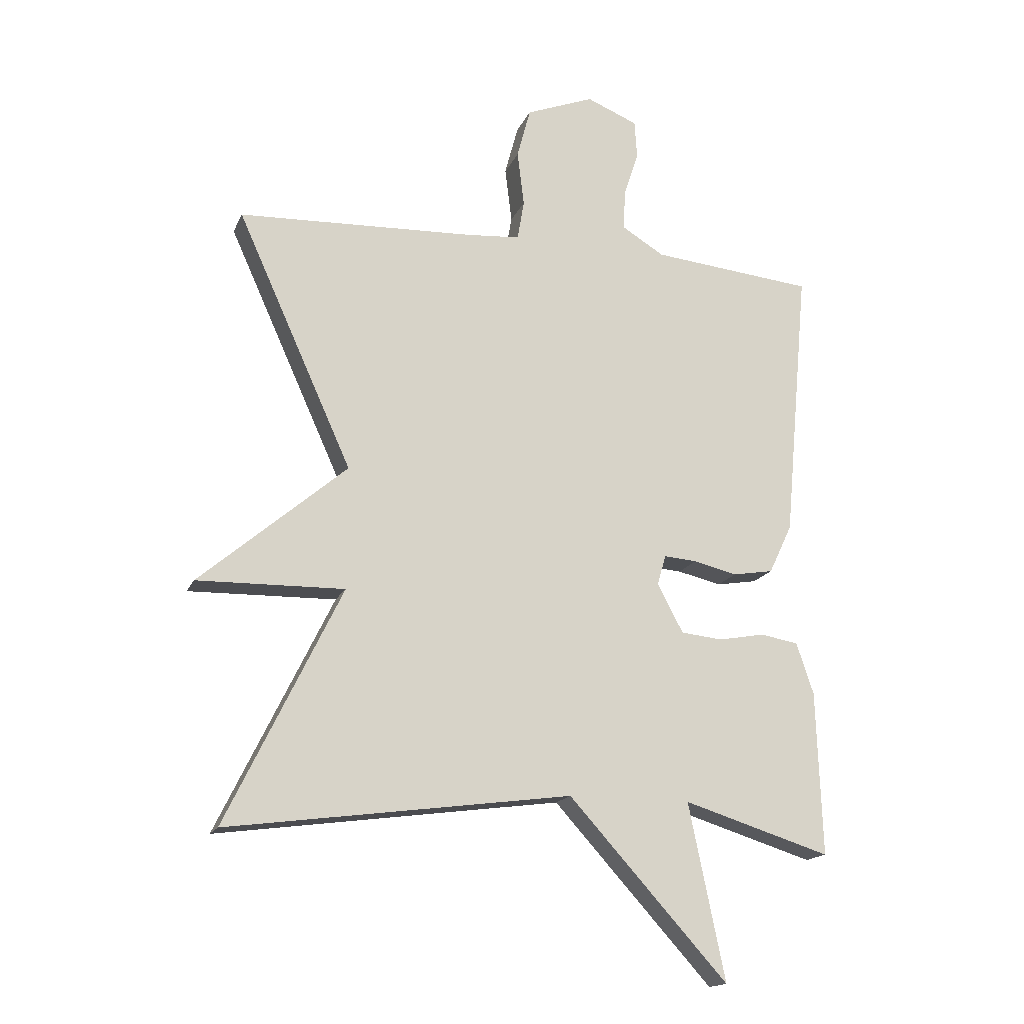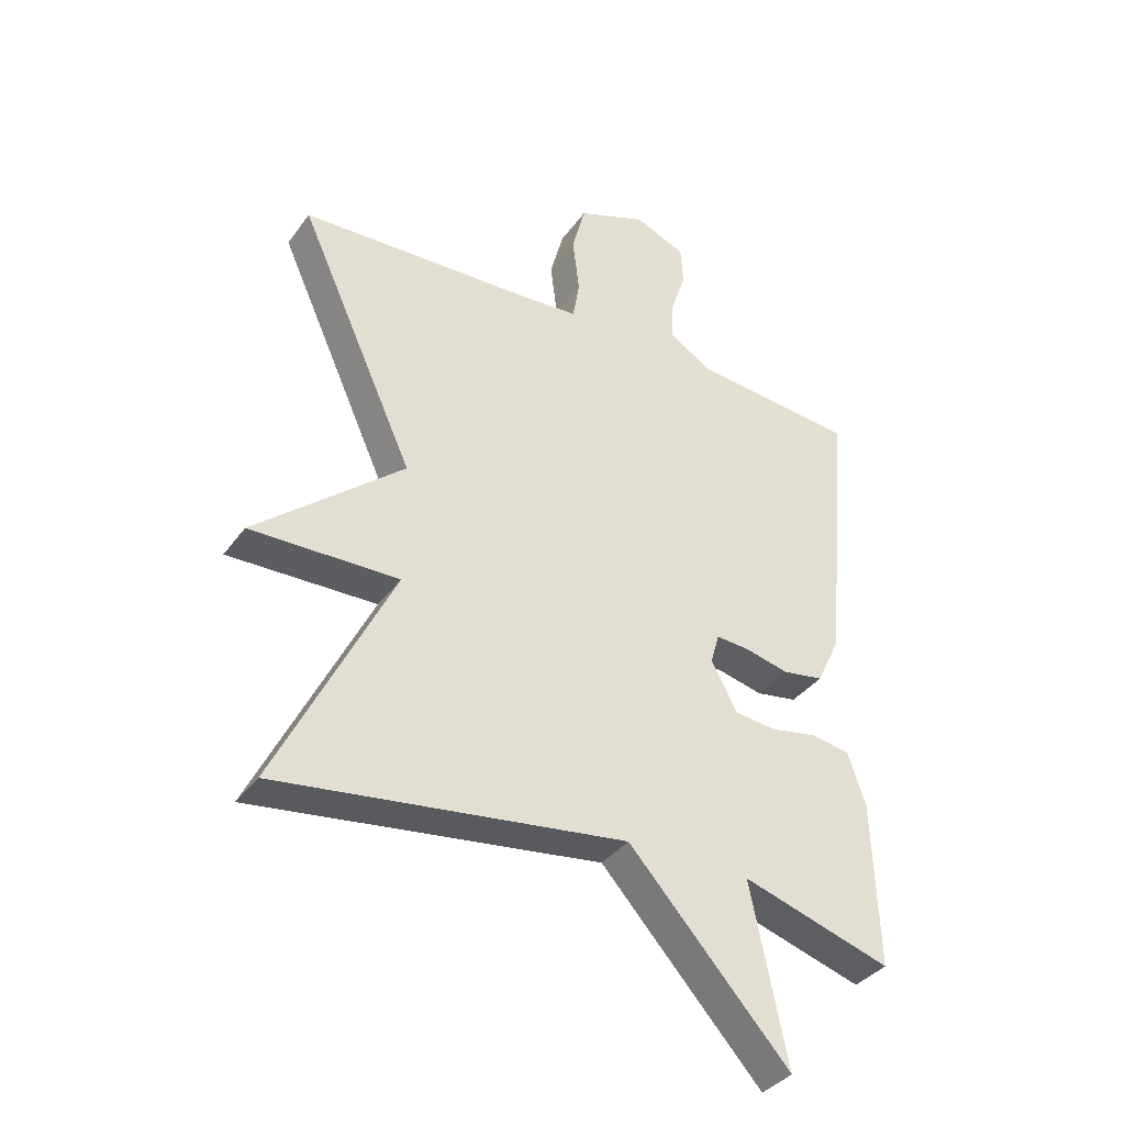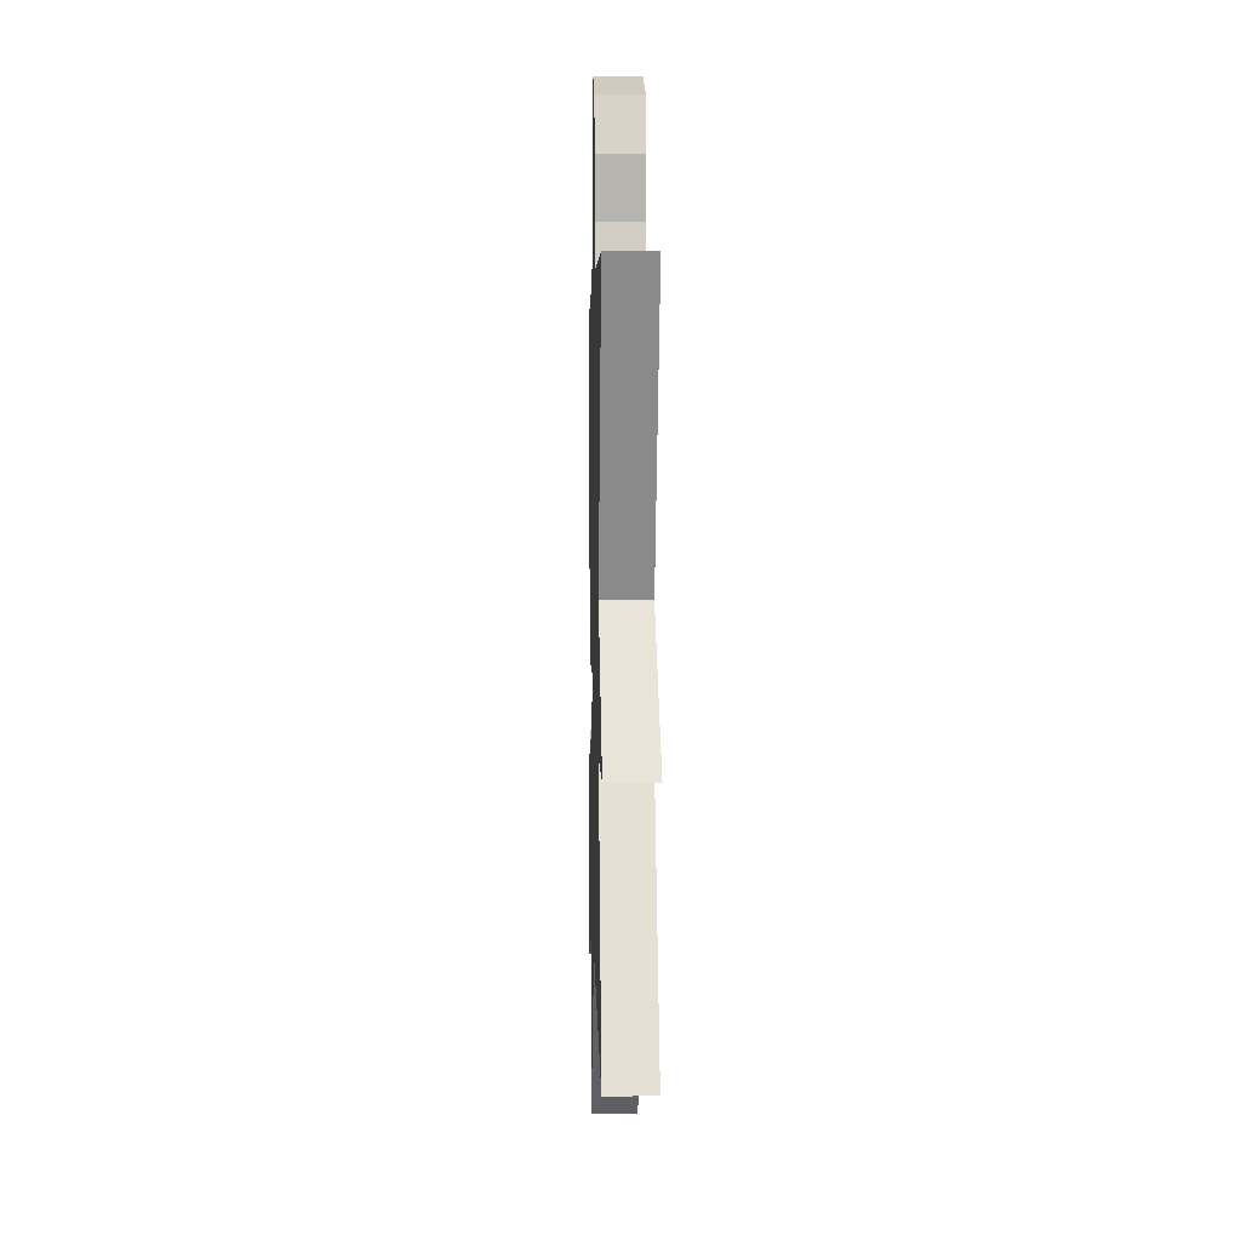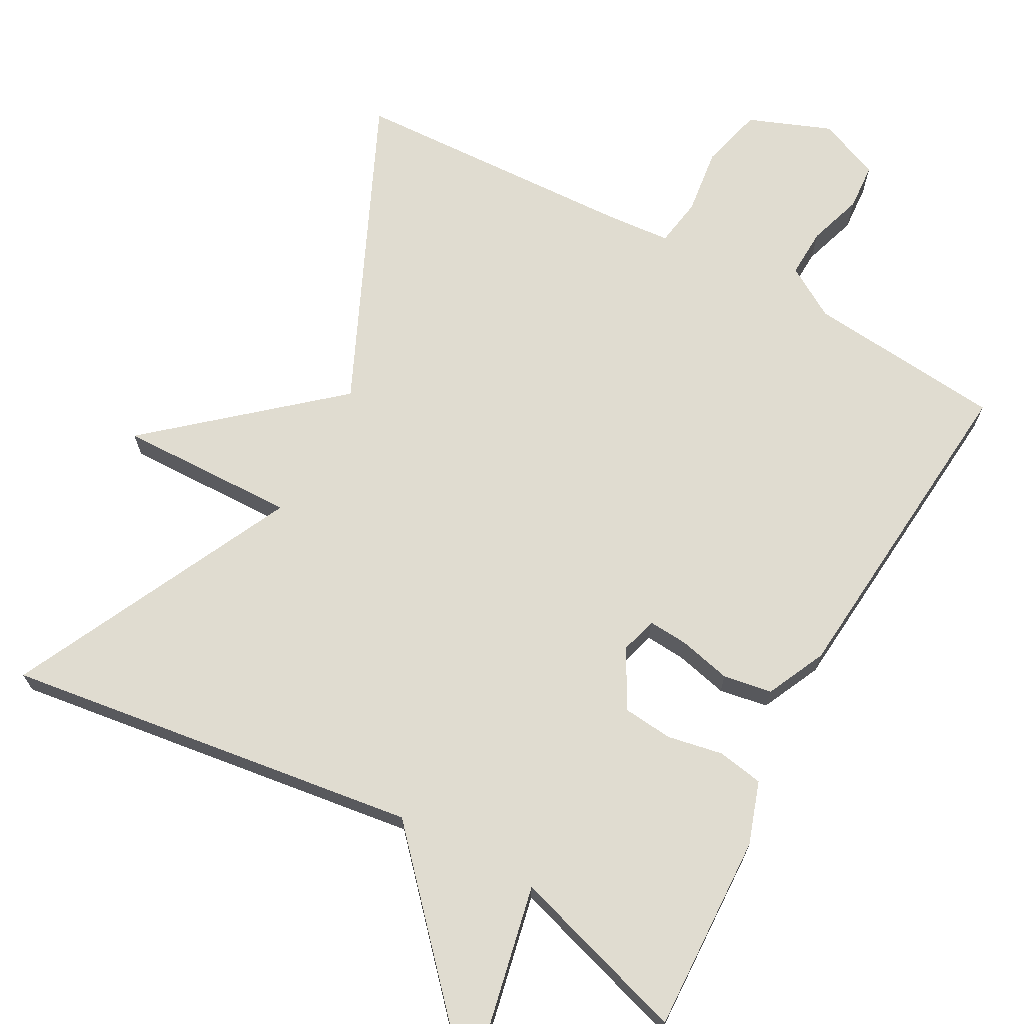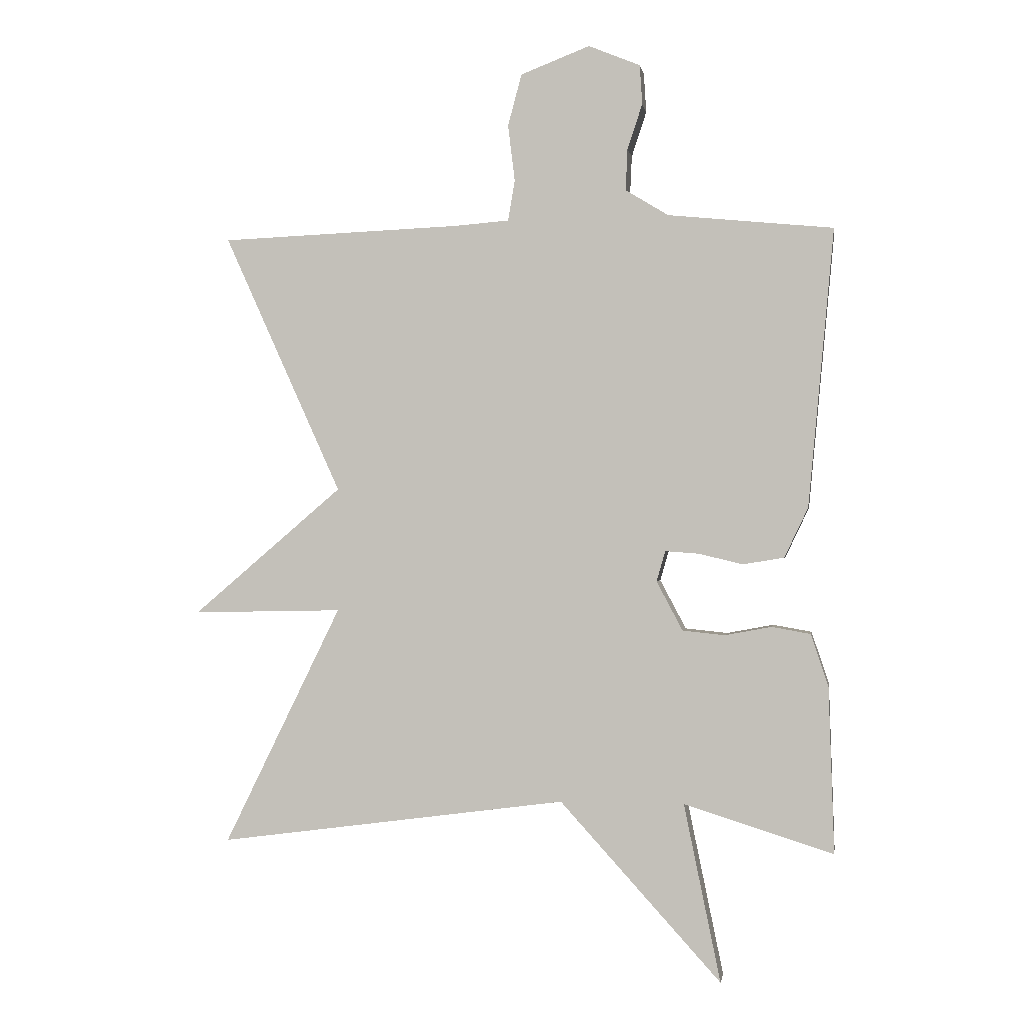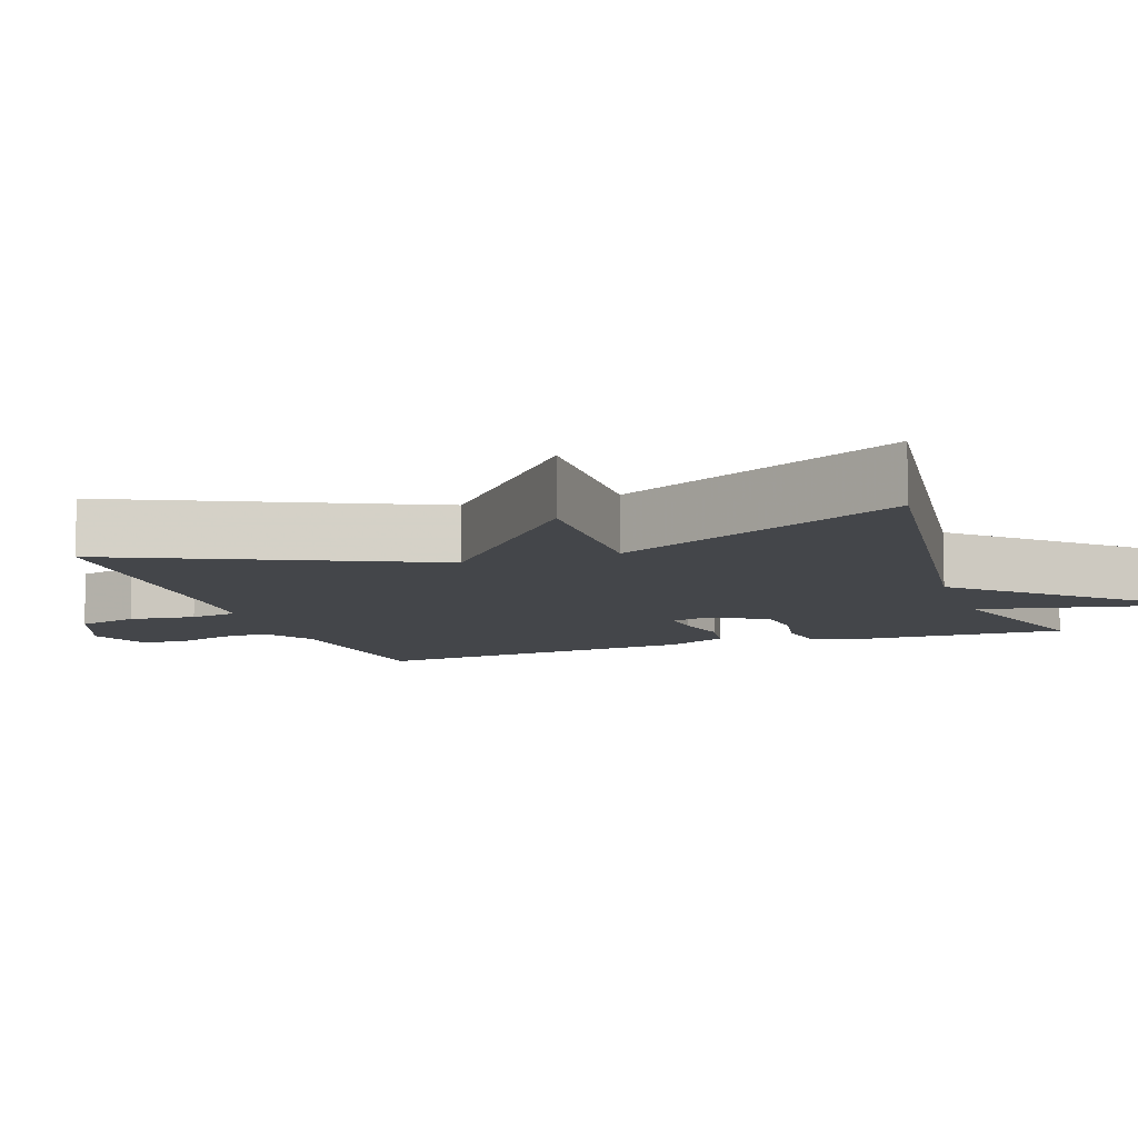
<metadata>
{"format":"obj","ext":"obj","renderer":"f3d","projection":"perspective","resolution":1024,"background":"white","views":[{"elev":-16.6,"azim":162.3,"up":"+Z"},{"elev":-36.6,"azim":148.6,"up":"+Z"},{"elev":2.4,"azim":88.5,"up":"+Z"},{"elev":69.6,"azim":-151.5,"up":"+Y"},{"elev":-0.2,"azim":-171.1,"up":"+Z"},{"elev":-9.4,"azim":109.1,"up":"+Y"}]}
</metadata>
<code>
v -0.5 0.07 -0.5
v -0.491 0.07 -0.233
v -0.463 0.07 -0.149
v -0.401 0.07 -0.138
v -0.326 0.07 -0.152
v -0.258 0.07 -0.145
v -0.216 0.07 -0.066
v -0.23 0.07 -0.017
v -0.284 0.07 -0.021
v -0.355 0.07 -0.038
v -0.421 0.07 -0.027
v -0.459 0.07 0.053
v -0.5 0.07 0.5
v -0.235 0.07 0.526
v -0.166 0.07 0.568
v -0.169 0.07 0.634
v -0.193 0.07 0.707
v -0.189 0.07 0.77
v -0.106 0.07 0.804
v 0.005 0.07 0.761
v 0.027 0.07 0.678
v 0.016 0.07 0.588
v 0.027 0.07 0.523
v 0.115 0.07 0.516
v 0.5 0.07 0.5
v 0.312 0.07 0.084
v 0.552 0.07 -0.121
v 0.312 0.07 -0.116
v 0.5 0.07 -0.5
v -0.06 0.07 -0.425
v -0.319 0.07 -0.711
v -0.26 0.07 -0.425
v -0.5 0 -0.5
v -0.491 0 -0.233
v -0.463 0 -0.149
v -0.401 0 -0.138
v -0.326 0 -0.152
v -0.258 0 -0.145
v -0.216 0 -0.066
v -0.23 0 -0.017
v -0.284 0 -0.021
v -0.355 0 -0.038
v -0.421 0 -0.027
v -0.459 0 0.053
v -0.5 0 0.5
v -0.235 0 0.526
v -0.166 0 0.568
v -0.169 0 0.634
v -0.193 0 0.707
v -0.189 0 0.77
v -0.106 0 0.804
v 0.005 0 0.761
v 0.027 0 0.678
v 0.016 0 0.588
v 0.027 0 0.523
v 0.115 0 0.516
v 0.5 0 0.5
v 0.312 0 0.084
v 0.552 0 -0.121
v 0.312 0 -0.116
v 0.5 0 -0.5
v -0.06 0 -0.425
v -0.319 0 -0.711
v -0.26 0 -0.425
f 30 31 32
f 28 29 30
f 28 30 32
f 26 27 28
f 26 28 32 1
f 24 25 26
f 23 24 26
f 20 21 22
f 19 20 22
f 18 19 22
f 17 18 22
f 16 17 22
f 15 16 22 23
f 14 15 23 26
f 12 13 14
f 11 12 14
f 10 11 14
f 9 10 14
f 8 9 14 26
f 3 4 5
f 2 3 5
f 1 2 5
f 1 5 6
f 26 1 6
f 7 8 26
f 6 7 26
f 64 63 62
f 62 61 60
f 64 62 60
f 60 59 58
f 33 64 60 58
f 58 57 56
f 58 56 55
f 54 53 52
f 54 52 51
f 54 51 50
f 54 50 49
f 54 49 48
f 55 54 48 47
f 58 55 47 46
f 46 45 44
f 46 44 43
f 46 43 42
f 46 42 41
f 58 46 41 40
f 37 36 35
f 37 35 34
f 37 34 33
f 38 37 33
f 38 33 58
f 58 40 39
f 58 39 38
f 1 33 34 2
f 2 34 35 3
f 3 35 36 4
f 4 36 37 5
f 5 37 38 6
f 6 38 39 7
f 7 39 40 8
f 8 40 41 9
f 9 41 42 10
f 10 42 43 11
f 11 43 44 12
f 12 44 45 13
f 13 45 46 14
f 14 46 47 15
f 15 47 48 16
f 16 48 49 17
f 17 49 50 18
f 18 50 51 19
f 19 51 52 20
f 20 52 53 21
f 21 53 54 22
f 22 54 55 23
f 23 55 56 24
f 24 56 57 25
f 25 57 58 26
f 26 58 59 27
f 27 59 60 28
f 28 60 61 29
f 29 61 62 30
f 30 62 63 31
f 31 63 64 32
f 32 64 33 1

</code>
